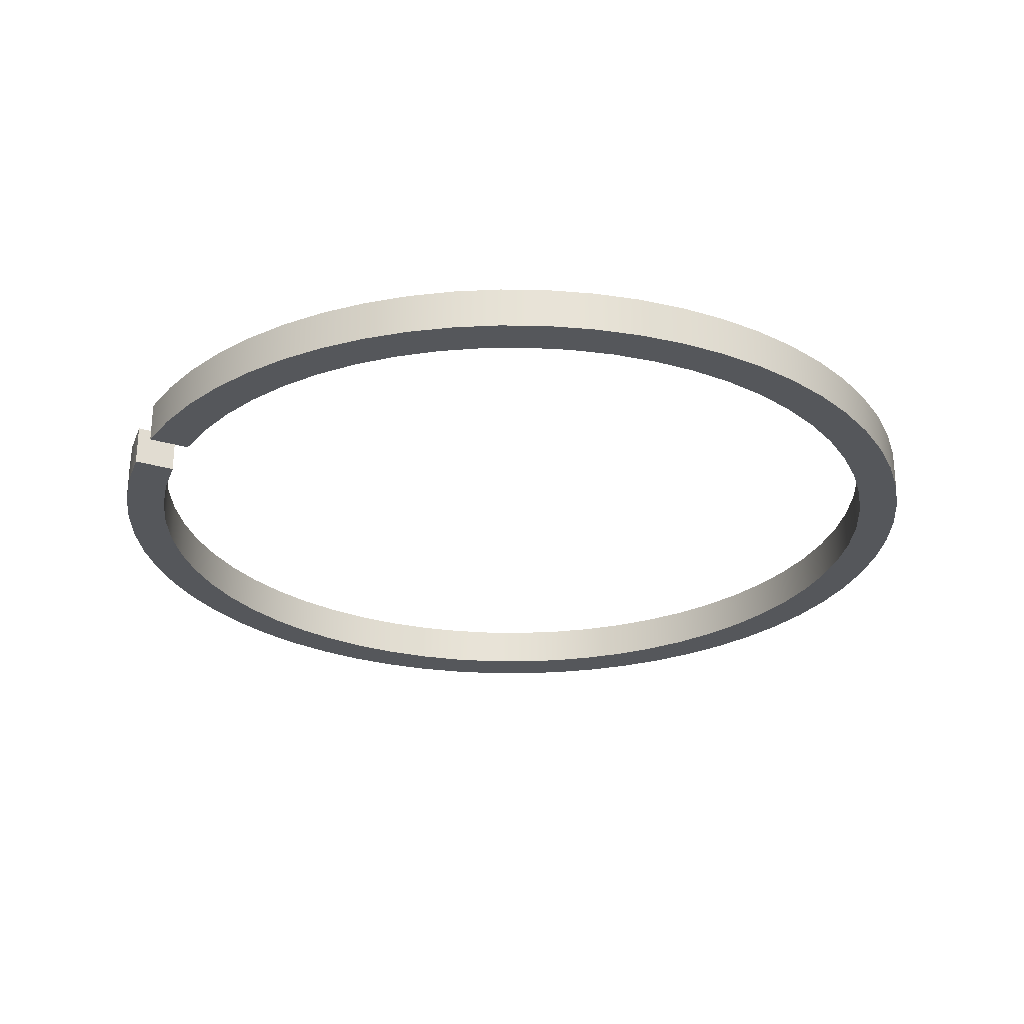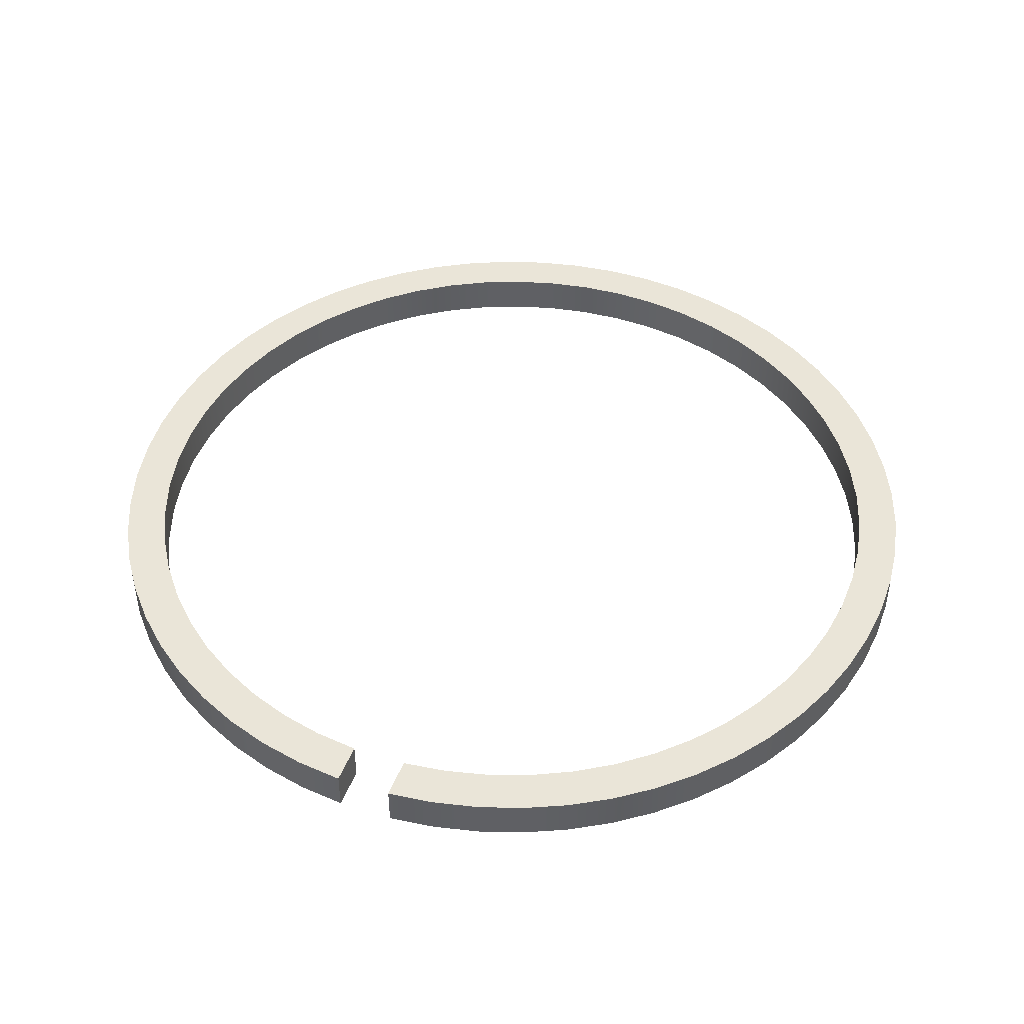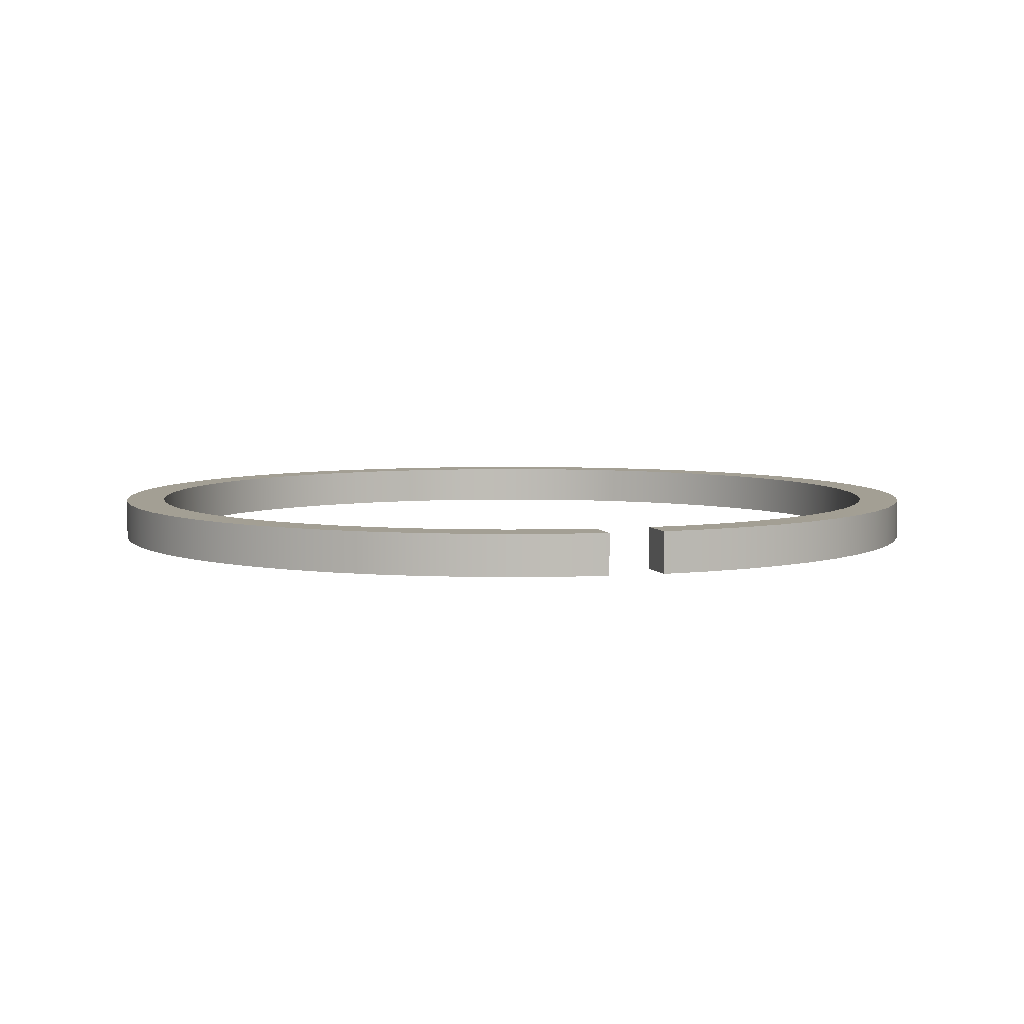
<metadata>
{"format":"obj","ext":"obj","renderer":"f3d","projection":"perspective","resolution":1024,"background":"white","views":[{"elev":-26.9,"azim":64.8,"up":"+Z"},{"elev":45.2,"azim":20.1,"up":"+Z"},{"elev":5.4,"azim":-15.8,"up":"+Z"}]}
</metadata>
<code>
v -0.1 -1.447 0
v -0.2578 -1.427 0
v -0.4125 -1.39 0
v -0.5623 -1.337 0
v -0.7053 -1.267 0
v -0.8398 -1.182 0
v -0.9642 -1.083 0
v -1.077 -0.9709 0
v -1.177 -0.8471 0
v -1.263 -0.7131 0
v -1.333 -0.5706 0
v -1.387 -0.4211 0
v -1.425 -0.2667 0
v -1.446 -0.109 0
v -1.449 0.05003 0
v -1.435 0.2084 0
v -1.403 0.3643 0
v -1.355 0.5158 0
v -1.291 0.6611 0
v -1.21 0.7985 0
v -1.116 0.9262 0
v -1.007 1.043 0
v -0.8872 1.147 0
v -0.7563 1.237 0
v -0.6162 1.313 0
v -0.4688 1.372 0
v -0.3157 1.415 0
v -0.1588 1.441 0
v 4.108e-16 1.45 0
v 0.1588 1.441 0
v 0.3157 1.415 0
v 0.4688 1.372 0
v 0.6162 1.313 0
v 0.7563 1.237 0
v 0.8872 1.147 0
v 1.007 1.043 0
v 1.116 0.9262 0
v 1.21 0.7985 0
v 1.291 0.6611 0
v 1.355 0.5158 0
v 1.403 0.3643 0
v 1.435 0.2084 0
v 1.449 0.05003 0
v 1.446 -0.109 0
v 1.425 -0.2667 0
v 1.387 -0.4211 0
v 1.333 -0.5706 0
v 1.263 -0.7131 0
v 1.177 -0.8471 0
v 1.077 -0.9709 0
v 0.9642 -1.083 0
v 0.8398 -1.182 0
v 0.7053 -1.267 0
v 0.5623 -1.337 0
v 0.4125 -1.39 0
v 0.2578 -1.427 0
v 0.1 -1.447 0
v 0.1 -1.447 0.15
v 0.2578 -1.427 0.15
v 0.4125 -1.39 0.15
v 0.5623 -1.337 0.15
v 0.7053 -1.267 0.15
v 0.8398 -1.182 0.15
v 0.9642 -1.083 0.15
v 1.077 -0.9709 0.15
v 1.177 -0.8471 0.15
v 1.263 -0.7131 0.15
v 1.333 -0.5706 0.15
v 1.387 -0.4211 0.15
v 1.425 -0.2667 0.15
v 1.446 -0.109 0.15
v 1.449 0.05003 0.15
v 1.435 0.2084 0.15
v 1.403 0.3643 0.15
v 1.355 0.5158 0.15
v 1.291 0.6611 0.15
v 1.21 0.7985 0.15
v 1.116 0.9262 0.15
v 1.007 1.043 0.15
v 0.8872 1.147 0.15
v 0.7563 1.237 0.15
v 0.6162 1.313 0.15
v 0.4688 1.372 0.15
v 0.3157 1.415 0.15
v 0.1588 1.441 0.15
v 8.879e-17 1.45 0.15
v -0.1588 1.441 0.15
v -0.3157 1.415 0.15
v -0.4688 1.372 0.15
v -0.6162 1.313 0.15
v -0.7563 1.237 0.15
v -0.8872 1.147 0.15
v -1.007 1.043 0.15
v -1.116 0.9262 0.15
v -1.21 0.7985 0.15
v -1.291 0.6611 0.15
v -1.355 0.5158 0.15
v -1.403 0.3643 0.15
v -1.435 0.2084 0.15
v -1.449 0.05003 0.15
v -1.446 -0.109 0.15
v -1.425 -0.2667 0.15
v -1.387 -0.4211 0.15
v -1.333 -0.5706 0.15
v -1.263 -0.7131 0.15
v -1.177 -0.8471 0.15
v -1.077 -0.9709 0.15
v -0.9642 -1.083 0.15
v -0.8398 -1.182 0.15
v -0.7053 -1.267 0.15
v -0.5623 -1.337 0.15
v -0.4125 -1.39 0.15
v -0.2578 -1.427 0.15
v -0.1 -1.447 0.15
v -0.1 -1.597 0
v -0.1 -1.447 0
v -0.1 -1.447 0.15
v -0.1 -1.597 0.15
v 0.1 -1.597 0
v 0.2658 -1.578 0
v 0.4288 -1.541 0
v 0.587 -1.488 0
v 0.7389 -1.419 0
v 0.8827 -1.334 0
v 1.017 -1.235 0
v 1.14 -1.123 0
v 1.251 -0.9977 0
v 1.348 -0.8619 0
v 1.43 -0.7168 0
v 1.497 -0.5638 0
v 1.548 -0.4048 0
v 1.582 -0.2413 0
v 1.598 -0.07519 0
v 1.597 0.09173 0
v 1.579 0.2577 0
v 1.544 0.4208 0
v 1.491 0.5793 0
v 1.423 0.7315 0
v 1.339 0.8758 0
v 1.24 1.011 0
v 1.128 1.134 0
v 1.004 1.246 0
v 0.8689 1.344 0
v 0.7242 1.427 0
v 0.5716 1.494 0
v 0.4128 1.546 0
v 0.2495 1.58 0
v 0.08346 1.598 0
v -0.08346 1.598 0
v -0.2495 1.58 0
v -0.4128 1.546 0
v -0.5716 1.494 0
v -0.7242 1.427 0
v -0.8689 1.344 0
v -1.004 1.246 0
v -1.128 1.134 0
v -1.24 1.011 0
v -1.339 0.8758 0
v -1.423 0.7315 0
v -1.491 0.5793 0
v -1.544 0.4208 0
v -1.579 0.2577 0
v -1.597 0.09173 0
v -1.598 -0.07519 0
v -1.582 -0.2413 0
v -1.548 -0.4048 0
v -1.497 -0.5638 0
v -1.43 -0.7168 0
v -1.348 -0.8619 0
v -1.251 -0.9977 0
v -1.14 -1.123 0
v -1.017 -1.235 0
v -0.8827 -1.334 0
v -0.7389 -1.419 0
v -0.587 -1.488 0
v -0.4288 -1.541 0
v -0.2658 -1.578 0
v -0.1 -1.597 0
v -0.1 -1.597 0.15
v -0.2658 -1.578 0.15
v -0.4288 -1.541 0.15
v -0.587 -1.488 0.15
v -0.7389 -1.419 0.15
v -0.8827 -1.334 0.15
v -1.017 -1.235 0.15
v -1.14 -1.123 0.15
v -1.251 -0.9977 0.15
v -1.348 -0.8619 0.15
v -1.43 -0.7168 0.15
v -1.497 -0.5638 0.15
v -1.548 -0.4048 0.15
v -1.582 -0.2413 0.15
v -1.598 -0.07519 0.15
v -1.597 0.09173 0.15
v -1.579 0.2577 0.15
v -1.544 0.4208 0.15
v -1.491 0.5793 0.15
v -1.423 0.7315 0.15
v -1.339 0.8758 0.15
v -1.24 1.011 0.15
v -1.128 1.134 0.15
v -1.004 1.246 0.15
v -0.8689 1.344 0.15
v -0.7242 1.427 0.15
v -0.5716 1.494 0.15
v -0.4128 1.546 0.15
v -0.2495 1.58 0.15
v -0.08346 1.598 0.15
v 0.08346 1.598 0.15
v 0.2495 1.58 0.15
v 0.4128 1.546 0.15
v 0.5716 1.494 0.15
v 0.7242 1.427 0.15
v 0.8689 1.344 0.15
v 1.004 1.246 0.15
v 1.128 1.134 0.15
v 1.24 1.011 0.15
v 1.339 0.8758 0.15
v 1.423 0.7315 0.15
v 1.491 0.5793 0.15
v 1.544 0.4208 0.15
v 1.579 0.2577 0.15
v 1.597 0.09173 0.15
v 1.598 -0.07519 0.15
v 1.582 -0.2413 0.15
v 1.548 -0.4048 0.15
v 1.497 -0.5638 0.15
v 1.43 -0.7168 0.15
v 1.348 -0.8619 0.15
v 1.251 -0.9977 0.15
v 1.14 -1.123 0.15
v 1.017 -1.235 0.15
v 0.8827 -1.334 0.15
v 0.7389 -1.419 0.15
v 0.587 -1.488 0.15
v 0.4288 -1.541 0.15
v 0.2658 -1.578 0.15
v 0.1 -1.597 0.15
v 0.1 -1.447 0
v 0.1 -1.597 0
v 0.1 -1.597 0.15
v 0.1 -1.447 0.15
v 0.1 -1.447 0.15
v 0.1 -1.597 0.15
v 0.2658 -1.578 0.15
v 0.4288 -1.541 0.15
v 0.587 -1.488 0.15
v 0.7389 -1.419 0.15
v 0.8827 -1.334 0.15
v 1.017 -1.235 0.15
v 1.14 -1.123 0.15
v 1.251 -0.9977 0.15
v 1.348 -0.8619 0.15
v 1.43 -0.7168 0.15
v 1.497 -0.5638 0.15
v 1.548 -0.4048 0.15
v 1.582 -0.2413 0.15
v 1.598 -0.07519 0.15
v 1.597 0.09173 0.15
v 1.579 0.2577 0.15
v 1.544 0.4208 0.15
v 1.491 0.5793 0.15
v 1.423 0.7315 0.15
v 1.339 0.8758 0.15
v 1.24 1.011 0.15
v 1.128 1.134 0.15
v 1.004 1.246 0.15
v 0.8689 1.344 0.15
v 0.7242 1.427 0.15
v 0.5716 1.494 0.15
v 0.4128 1.546 0.15
v 0.2495 1.58 0.15
v 0.08346 1.598 0.15
v -0.08346 1.598 0.15
v -0.2495 1.58 0.15
v -0.4128 1.546 0.15
v -0.5716 1.494 0.15
v -0.7242 1.427 0.15
v -0.8689 1.344 0.15
v -1.004 1.246 0.15
v -1.128 1.134 0.15
v -1.24 1.011 0.15
v -1.339 0.8758 0.15
v -1.423 0.7315 0.15
v -1.491 0.5793 0.15
v -1.544 0.4208 0.15
v -1.579 0.2577 0.15
v -1.597 0.09173 0.15
v -1.598 -0.07519 0.15
v -1.582 -0.2413 0.15
v -1.548 -0.4048 0.15
v -1.497 -0.5638 0.15
v -1.43 -0.7168 0.15
v -1.348 -0.8619 0.15
v -1.251 -0.9977 0.15
v -1.14 -1.123 0.15
v -1.017 -1.235 0.15
v -0.8827 -1.334 0.15
v -0.7389 -1.419 0.15
v -0.587 -1.488 0.15
v -0.4288 -1.541 0.15
v -0.2658 -1.578 0.15
v -0.1 -1.597 0.15
v -0.1 -1.447 0.15
v -0.2578 -1.427 0.15
v -0.4125 -1.39 0.15
v -0.5623 -1.337 0.15
v -0.7053 -1.267 0.15
v -0.8398 -1.182 0.15
v -0.9642 -1.083 0.15
v -1.077 -0.9709 0.15
v -1.177 -0.8471 0.15
v -1.263 -0.7131 0.15
v -1.333 -0.5706 0.15
v -1.387 -0.4211 0.15
v -1.425 -0.2667 0.15
v -1.446 -0.109 0.15
v -1.449 0.05003 0.15
v -1.435 0.2084 0.15
v -1.403 0.3643 0.15
v -1.355 0.5158 0.15
v -1.291 0.6611 0.15
v -1.21 0.7985 0.15
v -1.116 0.9262 0.15
v -1.007 1.043 0.15
v -0.8872 1.147 0.15
v -0.7563 1.237 0.15
v -0.6162 1.313 0.15
v -0.4688 1.372 0.15
v -0.3157 1.415 0.15
v -0.1588 1.441 0.15
v 8.879e-17 1.45 0.15
v 0.1588 1.441 0.15
v 0.3157 1.415 0.15
v 0.4688 1.372 0.15
v 0.6162 1.313 0.15
v 0.7563 1.237 0.15
v 0.8872 1.147 0.15
v 1.007 1.043 0.15
v 1.116 0.9262 0.15
v 1.21 0.7985 0.15
v 1.291 0.6611 0.15
v 1.355 0.5158 0.15
v 1.403 0.3643 0.15
v 1.435 0.2084 0.15
v 1.449 0.05003 0.15
v 1.446 -0.109 0.15
v 1.425 -0.2667 0.15
v 1.387 -0.4211 0.15
v 1.333 -0.5706 0.15
v 1.263 -0.7131 0.15
v 1.177 -0.8471 0.15
v 1.077 -0.9709 0.15
v 0.9642 -1.083 0.15
v 0.8398 -1.182 0.15
v 0.7053 -1.267 0.15
v 0.5623 -1.337 0.15
v 0.4125 -1.39 0.15
v 0.2578 -1.427 0.15
v 0.1 -1.597 0
v 0.1 -1.447 0
v 0.2578 -1.427 0
v 0.4125 -1.39 0
v 0.5623 -1.337 0
v 0.7053 -1.267 0
v 0.8398 -1.182 0
v 0.9642 -1.083 0
v 1.077 -0.9709 0
v 1.177 -0.8471 0
v 1.263 -0.7131 0
v 1.333 -0.5706 0
v 1.387 -0.4211 0
v 1.425 -0.2667 0
v 1.446 -0.109 0
v 1.449 0.05003 0
v 1.435 0.2084 0
v 1.403 0.3643 0
v 1.355 0.5158 0
v 1.291 0.6611 0
v 1.21 0.7985 0
v 1.116 0.9262 0
v 1.007 1.043 0
v 0.8872 1.147 0
v 0.7563 1.237 0
v 0.6162 1.313 0
v 0.4688 1.372 0
v 0.3157 1.415 0
v 0.1588 1.441 0
v 4.108e-16 1.45 0
v -0.1588 1.441 0
v -0.3157 1.415 0
v -0.4688 1.372 0
v -0.6162 1.313 0
v -0.7563 1.237 0
v -0.8872 1.147 0
v -1.007 1.043 0
v -1.116 0.9262 0
v -1.21 0.7985 0
v -1.291 0.6611 0
v -1.355 0.5158 0
v -1.403 0.3643 0
v -1.435 0.2084 0
v -1.449 0.05003 0
v -1.446 -0.109 0
v -1.425 -0.2667 0
v -1.387 -0.4211 0
v -1.333 -0.5706 0
v -1.263 -0.7131 0
v -1.177 -0.8471 0
v -1.077 -0.9709 0
v -0.9642 -1.083 0
v -0.8398 -1.182 0
v -0.7053 -1.267 0
v -0.5623 -1.337 0
v -0.4125 -1.39 0
v -0.2578 -1.427 0
v -0.1 -1.447 0
v -0.1 -1.597 0
v -0.2658 -1.578 0
v -0.4288 -1.541 0
v -0.587 -1.488 0
v -0.7389 -1.419 0
v -0.8827 -1.334 0
v -1.017 -1.235 0
v -1.14 -1.123 0
v -1.251 -0.9977 0
v -1.348 -0.8619 0
v -1.43 -0.7168 0
v -1.497 -0.5638 0
v -1.548 -0.4048 0
v -1.582 -0.2413 0
v -1.598 -0.07519 0
v -1.597 0.09173 0
v -1.579 0.2577 0
v -1.544 0.4208 0
v -1.491 0.5793 0
v -1.423 0.7315 0
v -1.339 0.8758 0
v -1.24 1.011 0
v -1.128 1.134 0
v -1.004 1.246 0
v -0.8689 1.344 0
v -0.7242 1.427 0
v -0.5716 1.494 0
v -0.4128 1.546 0
v -0.2495 1.58 0
v -0.08346 1.598 0
v 0.08346 1.598 0
v 0.2495 1.58 0
v 0.4128 1.546 0
v 0.5716 1.494 0
v 0.7242 1.427 0
v 0.8689 1.344 0
v 1.004 1.246 0
v 1.128 1.134 0
v 1.24 1.011 0
v 1.339 0.8758 0
v 1.423 0.7315 0
v 1.491 0.5793 0
v 1.544 0.4208 0
v 1.579 0.2577 0
v 1.597 0.09173 0
v 1.598 -0.07519 0
v 1.582 -0.2413 0
v 1.548 -0.4048 0
v 1.497 -0.5638 0
v 1.43 -0.7168 0
v 1.348 -0.8619 0
v 1.251 -0.9977 0
v 1.14 -1.123 0
v 1.017 -1.235 0
v 0.8827 -1.334 0
v 0.7389 -1.419 0
v 0.587 -1.488 0
v 0.4288 -1.541 0
v 0.2658 -1.578 0
g c19d1be2-e2d9-11ea-afa6-54bf646e7e1f
f 114 1 113
f 113 1 2
f 113 2 112
f 112 2 3
f 112 3 111
f 111 3 4
f 111 4 110
f 110 4 5
f 110 5 109
f 109 5 6
f 109 6 108
f 108 6 7
f 108 7 107
f 107 7 8
f 107 8 106
f 106 8 9
f 106 9 105
f 105 9 10
f 105 10 104
f 104 10 11
f 104 11 103
f 103 11 12
f 103 12 102
f 102 12 13
f 102 13 101
f 101 13 14
f 101 14 100
f 100 14 15
f 100 15 99
f 99 15 16
f 99 16 98
f 98 16 17
f 98 17 97
f 97 17 18
f 97 18 96
f 96 18 19
f 96 19 95
f 95 19 20
f 95 20 94
f 94 20 21
f 94 21 93
f 93 21 22
f 93 22 92
f 92 22 23
f 92 23 91
f 91 23 24
f 91 24 90
f 90 24 25
f 90 25 89
f 89 25 26
f 89 26 88
f 88 26 27
f 88 27 87
f 87 27 28
f 87 28 86
f 86 28 29
f 86 29 85
f 85 29 30
f 85 30 84
f 84 30 31
f 84 31 83
f 83 31 32
f 83 32 82
f 82 32 33
f 82 33 81
f 81 33 34
f 81 34 80
f 80 34 35
f 80 35 79
f 79 35 36
f 79 36 78
f 78 36 37
f 78 37 77
f 77 37 38
f 77 38 76
f 76 38 39
f 76 39 75
f 75 39 40
f 75 40 74
f 74 40 41
f 74 41 73
f 73 41 42
f 73 42 72
f 72 42 43
f 72 43 71
f 71 43 44
f 71 44 70
f 70 44 45
f 70 45 69
f 69 45 46
f 69 46 68
f 68 46 47
f 68 47 67
f 67 47 48
f 67 48 66
f 66 48 49
f 66 49 65
f 65 49 50
f 65 50 64
f 64 50 51
f 64 51 63
f 63 51 52
f 63 52 62
f 62 52 53
f 62 53 61
f 61 53 54
f 61 54 60
f 60 54 55
f 60 55 59
f 59 55 56
f 59 56 58
f 58 56 57
g c1ac38ae-e2d9-11ea-a8d7-54bf646e7e1f
f 115 116 118
f 118 116 117
g c1bb54cc-e2d9-11ea-8959-54bf646e7e1f
f 238 119 237
f 237 119 120
f 237 120 236
f 236 120 121
f 236 121 235
f 235 121 122
f 235 122 234
f 234 122 123
f 234 123 233
f 233 123 124
f 233 124 232
f 232 124 125
f 232 125 231
f 231 125 126
f 231 126 230
f 230 126 127
f 230 127 229
f 229 127 128
f 229 128 228
f 228 128 129
f 228 129 227
f 227 129 130
f 227 130 226
f 226 130 131
f 226 131 225
f 225 131 132
f 225 132 224
f 224 132 133
f 224 133 223
f 223 133 134
f 223 134 222
f 222 134 135
f 222 135 221
f 221 135 136
f 221 136 220
f 220 136 137
f 220 137 219
f 219 137 138
f 219 138 218
f 218 138 139
f 218 139 217
f 217 139 140
f 217 140 216
f 216 140 141
f 216 141 215
f 215 141 142
f 215 142 214
f 214 142 143
f 214 143 213
f 213 143 144
f 213 144 212
f 212 144 145
f 212 145 211
f 211 145 146
f 211 146 210
f 210 146 147
f 210 147 209
f 209 147 148
f 209 148 208
f 208 148 149
f 208 149 207
f 207 149 150
f 207 150 206
f 206 150 151
f 206 151 205
f 205 151 152
f 205 152 204
f 204 152 153
f 204 153 203
f 203 153 154
f 203 154 202
f 202 154 155
f 202 155 201
f 201 155 156
f 201 156 200
f 200 156 157
f 200 157 199
f 199 157 158
f 199 158 198
f 198 158 159
f 198 159 197
f 197 159 160
f 197 160 196
f 196 160 161
f 196 161 195
f 195 161 162
f 195 162 194
f 194 162 163
f 194 163 193
f 193 163 164
f 193 164 192
f 192 164 165
f 192 165 191
f 191 165 166
f 191 166 190
f 190 166 167
f 190 167 189
f 189 167 168
f 189 168 188
f 188 168 169
f 188 169 187
f 187 169 170
f 187 170 186
f 186 170 171
f 186 171 185
f 185 171 172
f 185 172 184
f 184 172 173
f 184 173 183
f 183 173 174
f 183 174 182
f 182 174 175
f 182 175 181
f 181 175 176
f 181 176 180
f 180 176 177
f 180 177 179
f 179 177 178
g c1cae674-e2d9-11ea-b24b-54bf646e7e1f
f 239 240 242
f 242 240 241
g c1da5188-e2d9-11ea-bb78-54bf646e7e1f
f 244 245 243
f 243 245 359
f 359 245 246
f 359 246 358
f 358 246 247
f 358 247 357
f 357 247 248
f 357 248 356
f 356 248 249
f 356 249 355
f 355 249 250
f 355 250 354
f 354 250 251
f 354 251 353
f 353 251 252
f 353 252 352
f 352 252 253
f 352 253 351
f 351 253 254
f 351 254 350
f 350 254 255
f 350 255 349
f 349 255 256
f 349 256 348
f 348 256 257
f 348 257 347
f 347 257 258
f 347 258 346
f 346 258 259
f 346 259 345
f 345 259 260
f 345 260 344
f 344 260 261
f 344 261 343
f 343 261 262
f 343 262 342
f 342 262 263
f 342 263 264
f 342 264 341
f 341 264 265
f 341 265 340
f 340 265 266
f 340 266 339
f 339 266 267
f 339 267 338
f 338 267 268
f 338 268 337
f 337 268 269
f 337 269 336
f 336 269 270
f 336 270 335
f 335 270 271
f 335 271 334
f 334 271 272
f 334 272 333
f 333 272 273
f 333 273 332
f 332 273 274
f 332 274 331
f 331 274 275
f 331 275 330
f 330 275 276
f 330 276 329
f 329 276 277
f 329 277 328
f 328 277 278
f 328 278 327
f 327 278 279
f 327 279 326
f 326 279 280
f 326 280 325
f 325 280 281
f 325 281 324
f 324 281 282
f 324 282 323
f 323 282 283
f 323 283 322
f 322 283 284
f 322 284 285
f 322 285 321
f 321 285 286
f 321 286 320
f 320 286 287
f 320 287 319
f 319 287 288
f 319 288 318
f 318 288 289
f 318 289 317
f 317 289 290
f 317 290 316
f 316 290 291
f 316 291 315
f 315 291 292
f 315 292 314
f 314 292 293
f 314 293 313
f 313 293 294
f 313 294 312
f 312 294 295
f 312 295 311
f 311 295 296
f 311 296 310
f 310 296 297
f 310 297 309
f 309 297 298
f 309 298 308
f 308 298 299
f 308 299 307
f 307 299 300
f 307 300 306
f 306 300 301
f 306 301 305
f 305 301 302
f 305 302 304
f 304 302 303
g c1ea7f58-e2d9-11ea-b306-54bf646e7e1f
f 360 361 476
f 476 361 362
f 476 362 475
f 475 362 363
f 475 363 474
f 474 363 364
f 474 364 473
f 473 364 365
f 473 365 472
f 472 365 366
f 472 366 471
f 471 366 367
f 471 367 470
f 470 367 368
f 470 368 469
f 469 368 369
f 469 369 468
f 468 369 370
f 468 370 467
f 467 370 371
f 467 371 466
f 466 371 372
f 466 372 465
f 465 372 373
f 465 373 464
f 464 373 374
f 464 374 463
f 463 374 375
f 463 375 462
f 462 375 376
f 462 376 461
f 461 376 377
f 461 377 460
f 460 377 378
f 460 378 459
f 459 378 379
f 459 379 458
f 458 379 457
f 457 379 380
f 457 380 456
f 456 380 381
f 456 381 455
f 455 381 382
f 455 382 454
f 454 382 383
f 454 383 453
f 453 383 384
f 453 384 452
f 452 384 385
f 452 385 451
f 451 385 386
f 451 386 450
f 450 386 387
f 450 387 449
f 449 387 388
f 449 388 448
f 448 388 389
f 448 389 447
f 447 389 390
f 447 390 446
f 446 390 391
f 446 391 445
f 445 391 392
f 445 392 444
f 444 392 393
f 444 393 443
f 443 393 394
f 443 394 442
f 442 394 395
f 442 395 441
f 441 395 396
f 441 396 440
f 440 396 397
f 440 397 439
f 439 397 398
f 439 398 438
f 438 398 399
f 438 399 437
f 437 399 436
f 436 399 400
f 436 400 435
f 435 400 401
f 435 401 434
f 434 401 402
f 434 402 433
f 433 402 403
f 433 403 432
f 432 403 404
f 432 404 431
f 431 404 405
f 431 405 430
f 430 405 406
f 430 406 429
f 429 406 407
f 429 407 428
f 428 407 408
f 428 408 427
f 427 408 409
f 427 409 426
f 426 409 410
f 426 410 425
f 425 410 411
f 425 411 424
f 424 411 412
f 424 412 423
f 423 412 413
f 423 413 422
f 422 413 414
f 422 414 421
f 421 414 415
f 421 415 420
f 420 415 416
f 420 416 419
f 419 416 417
f 419 417 418

</code>
